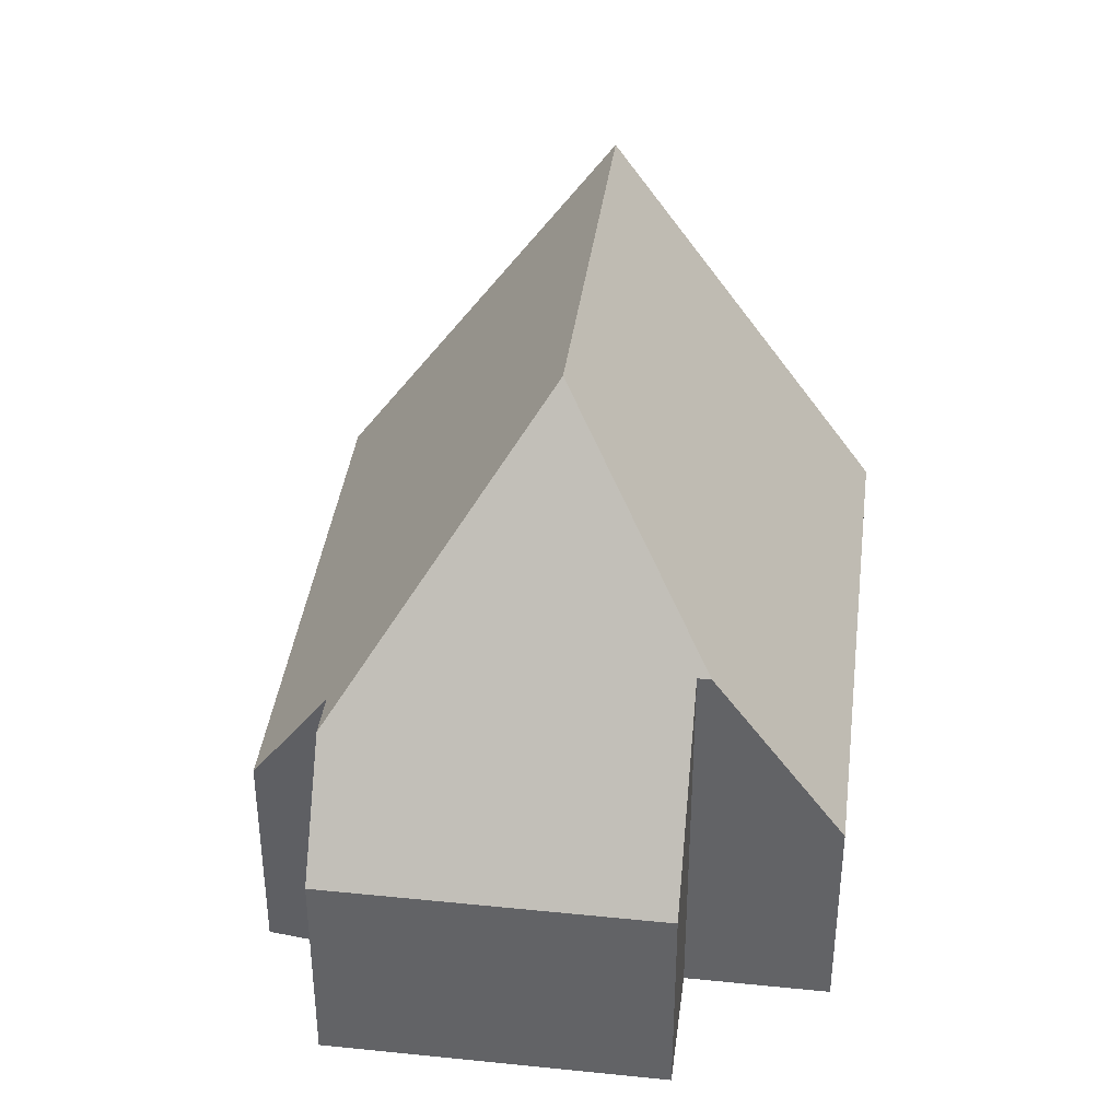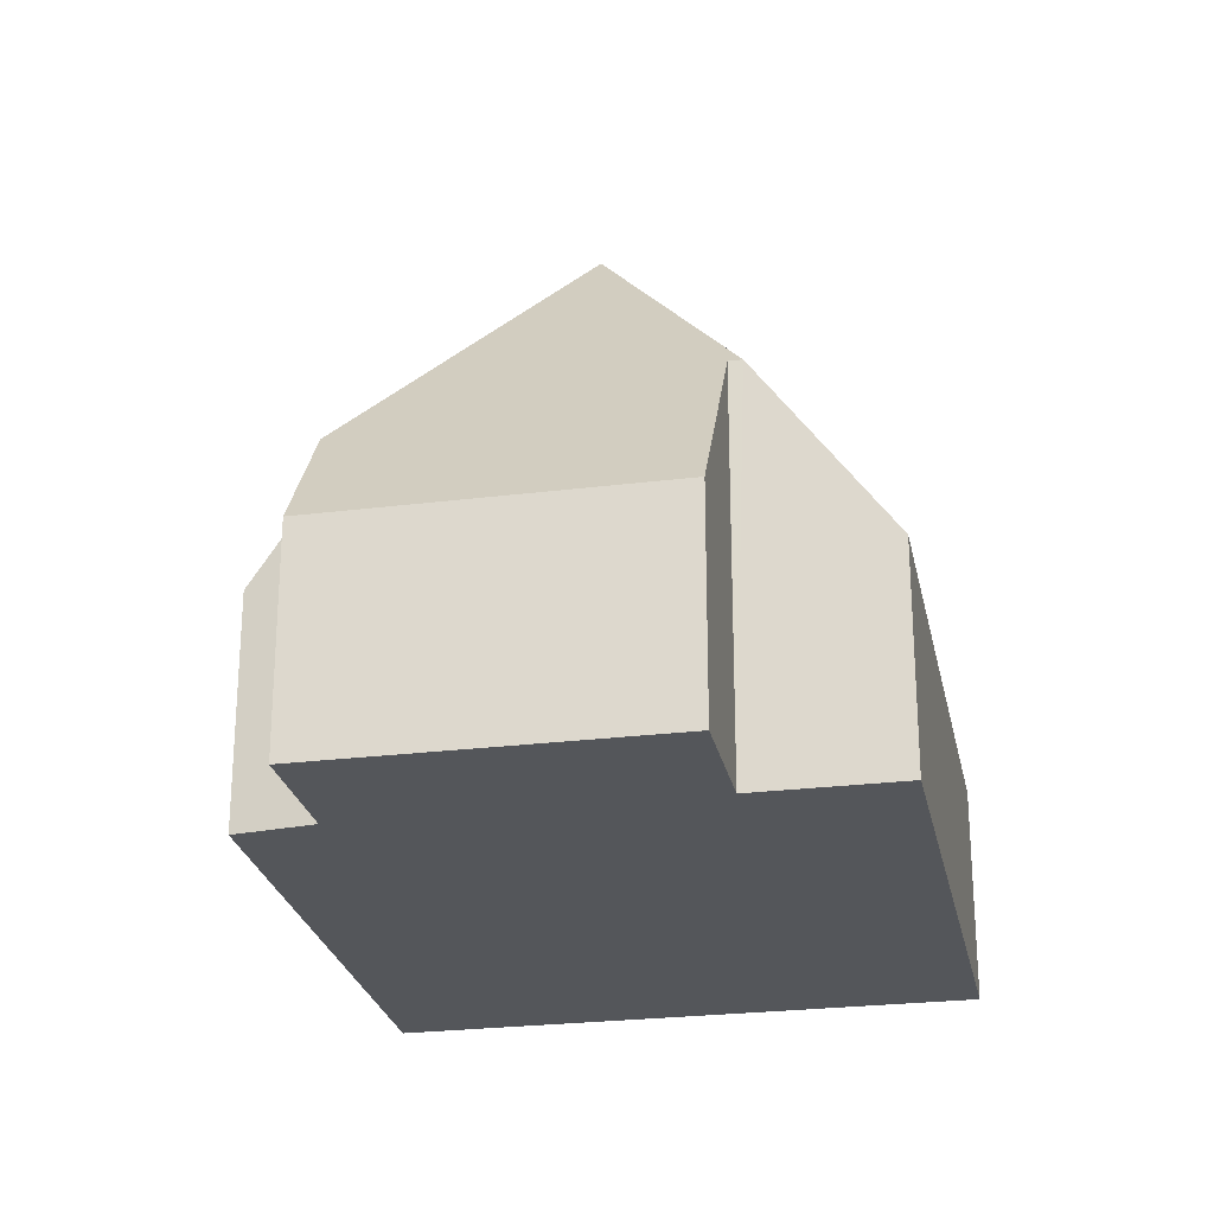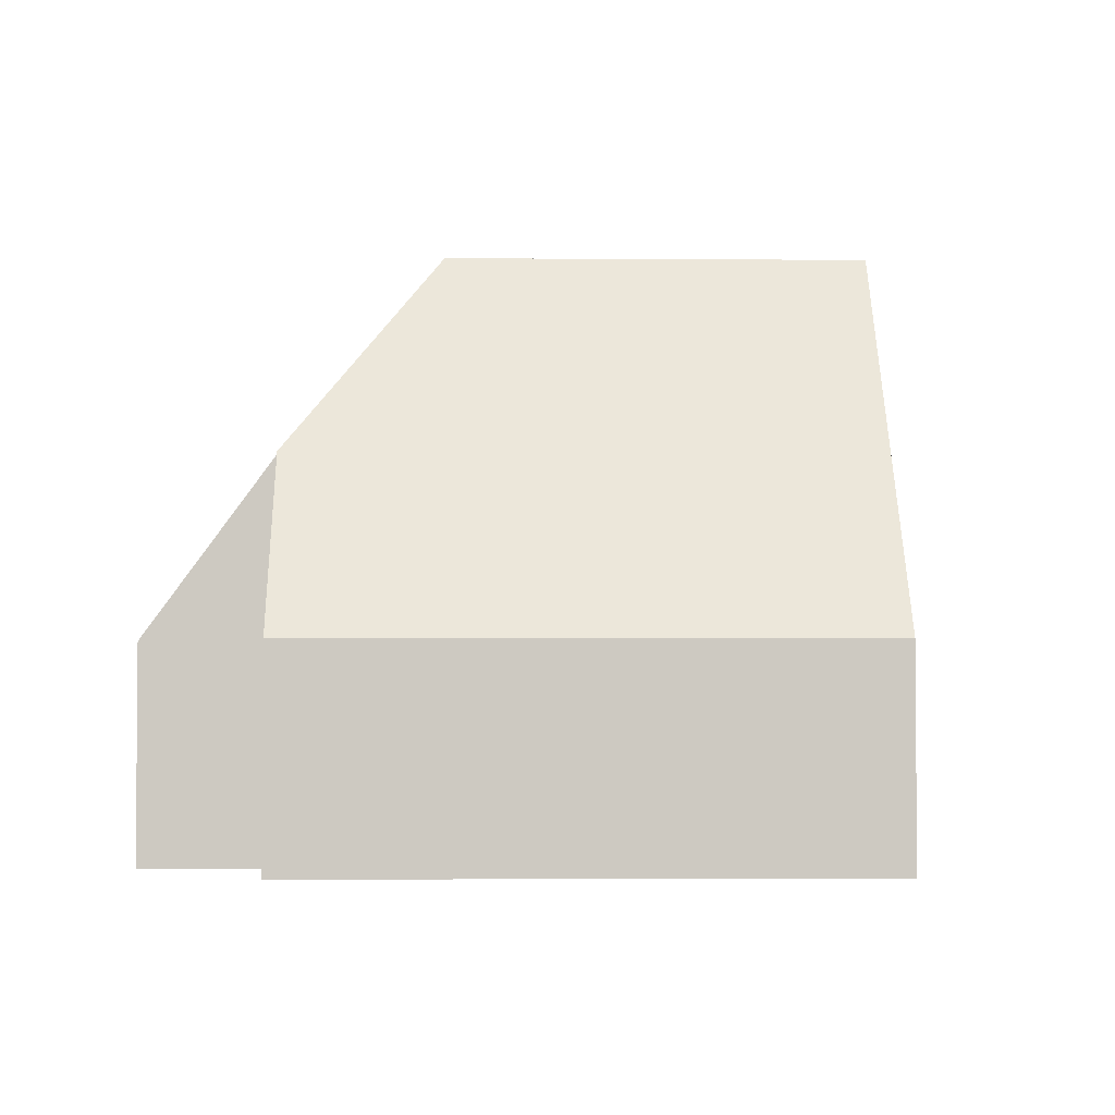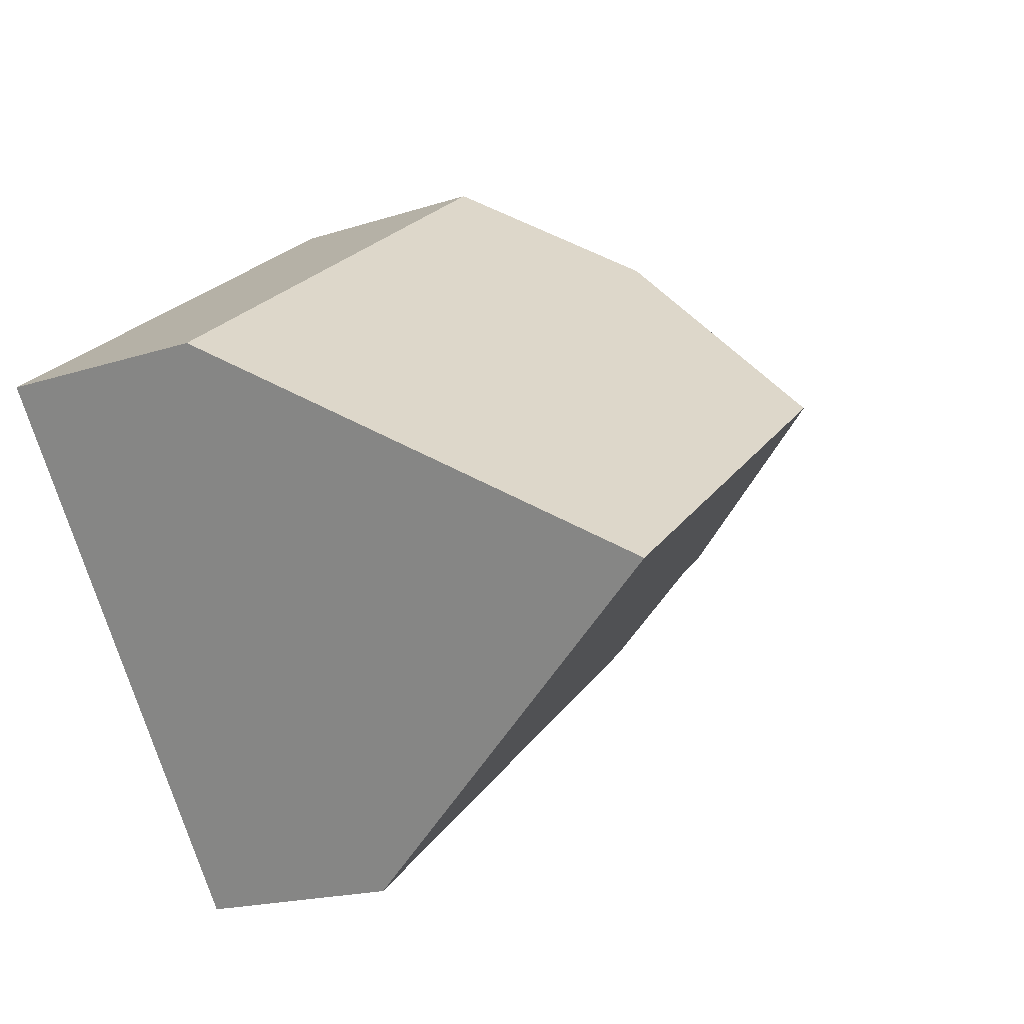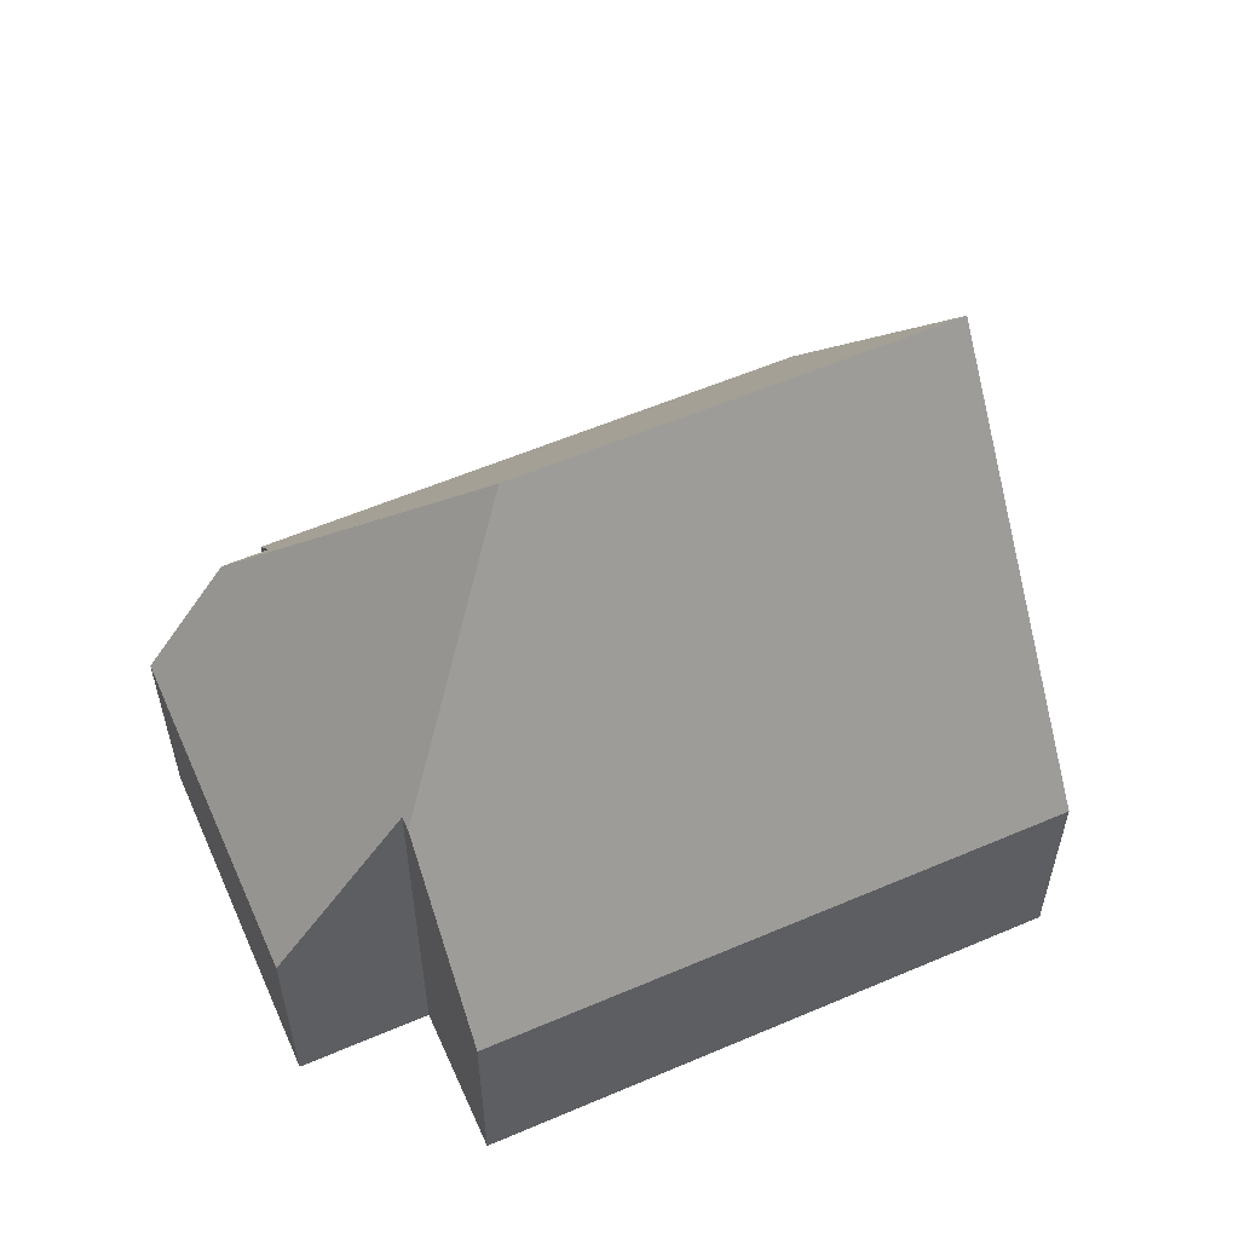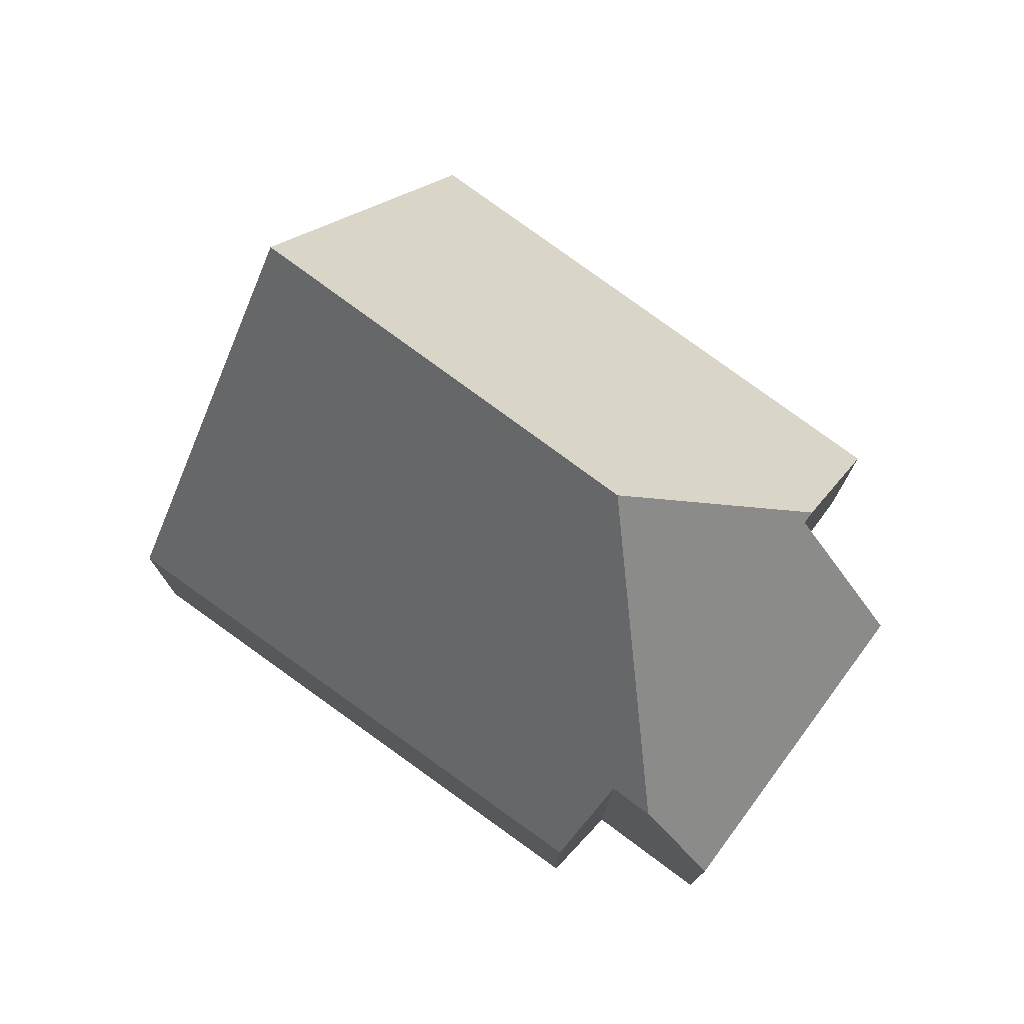
<metadata>
{"format":"obj","ext":"obj","renderer":"f3d","projection":"perspective","resolution":1024,"background":"white","views":[{"elev":38.2,"azim":-46.4,"up":"+Y"},{"elev":-25.3,"azim":-42.3,"up":"+Y"},{"elev":-3.1,"azim":34.8,"up":"+Y"},{"elev":-18.5,"azim":122.1,"up":"+Z"},{"elev":57.4,"azim":12.3,"up":"+Y"},{"elev":76.8,"azim":-107.2,"up":"+Y"}]}
</metadata>
<code>
v  3.03 3.203 4.132
v  1.03 4.945 -0.755
v  0 3.202 1.961e-16
v  5.236 9.052 -0.108
v  4.617 5.888 2.968
v  4.738 5.888 3.132
v  1.579 4.945 -1.158
v  7.832 3.133 -7.39
v  0.989 3.32 -2.202
v  10.4 9.052 -3.893
v  12.93 3.202 -0.436
v  5.902 3.203 4.719
v  0.989 1.348e-16 -2.202
v  7.832 4.525e-16 -7.39
v  1.579 7.091e-17 -1.158
v  0 0 0
v  1.03 4.623e-17 -0.755
v  3.03 -2.53e-16 4.132
v  4.617 -1.817e-16 2.968
v  5.902 -2.89e-16 4.719
v  4.738 -1.918e-16 3.132
v  12.93 2.67e-17 -0.436
v  10.4 2.384e-16 -3.893
g defaultobject
f 1 2 3
f 2 1 4
f 4 1 5
f 4 5 6
f 4 7 2
f 7 8 9
f 8 7 4
f 8 4 10
f 11 6 12
f 6 11 4
f 4 11 10
f 8 13 9
f 13 8 14
f 15 2 7
f 2 15 3
f 3 15 16
f 16 15 17
f 9 15 7
f 15 9 13
f 3 18 1
f 18 3 16
f 19 6 5
f 6 19 12
f 12 19 20
f 20 19 21
f 1 19 5
f 19 1 18
f 20 11 12
f 11 20 22
f 11 8 10
f 8 11 14
f 14 11 23
f 23 11 22
f 20 23 22
f 23 20 21
f 23 21 19
f 23 19 18
f 23 18 16
f 23 16 17
f 23 17 15
f 15 14 23
f 14 15 13

</code>
